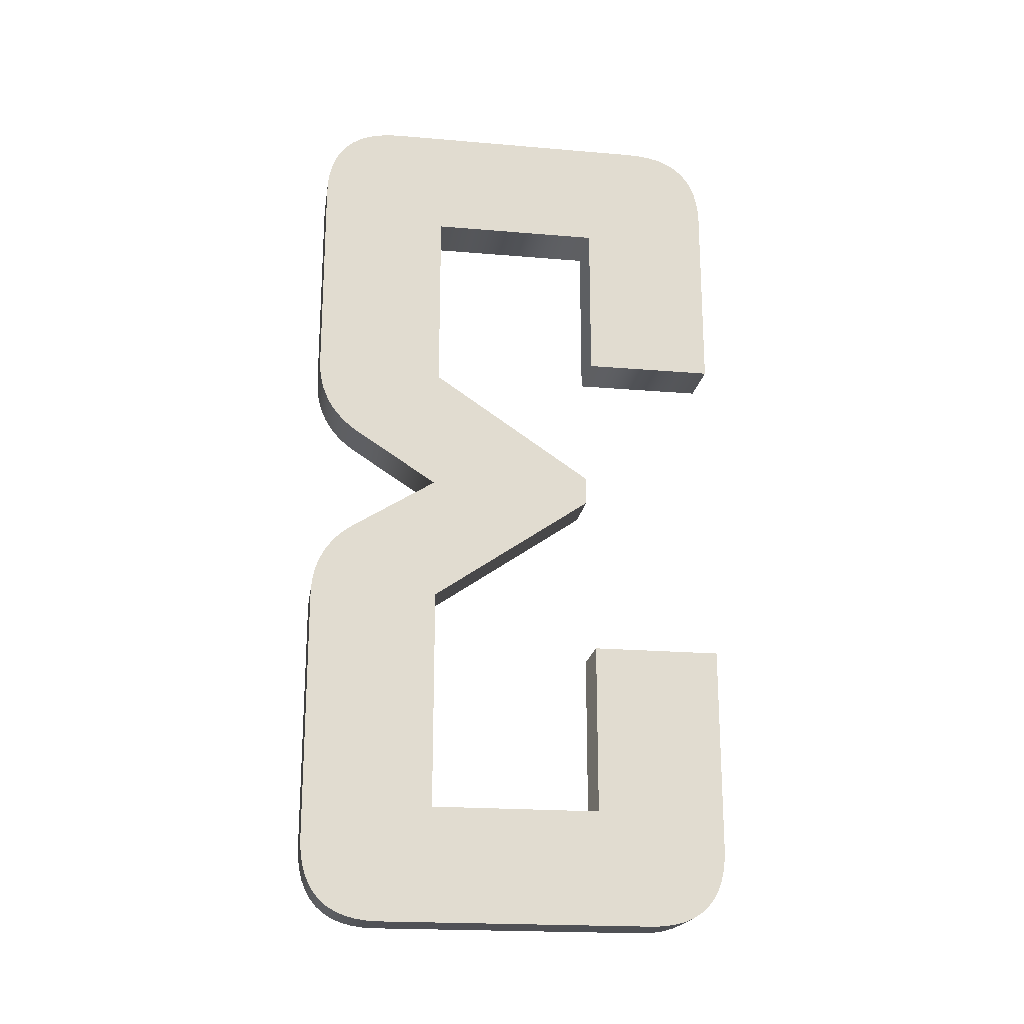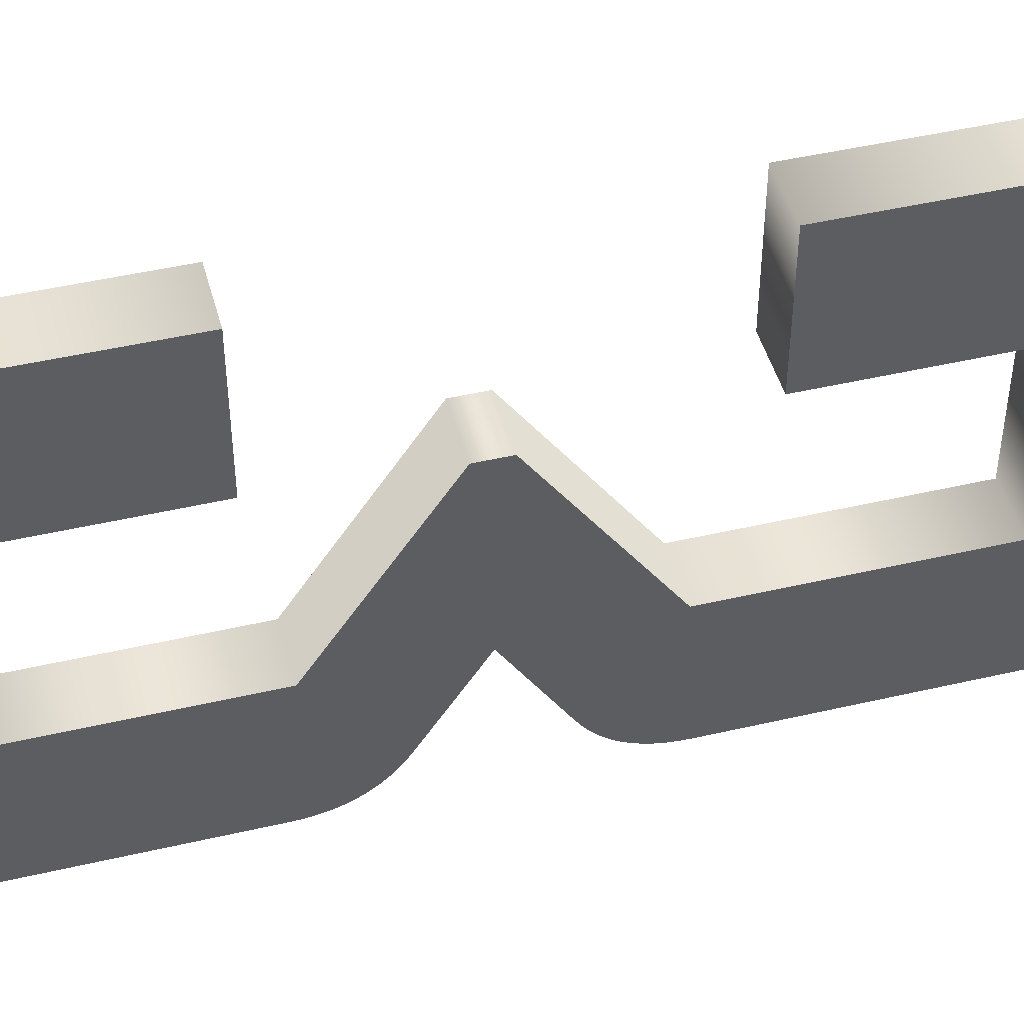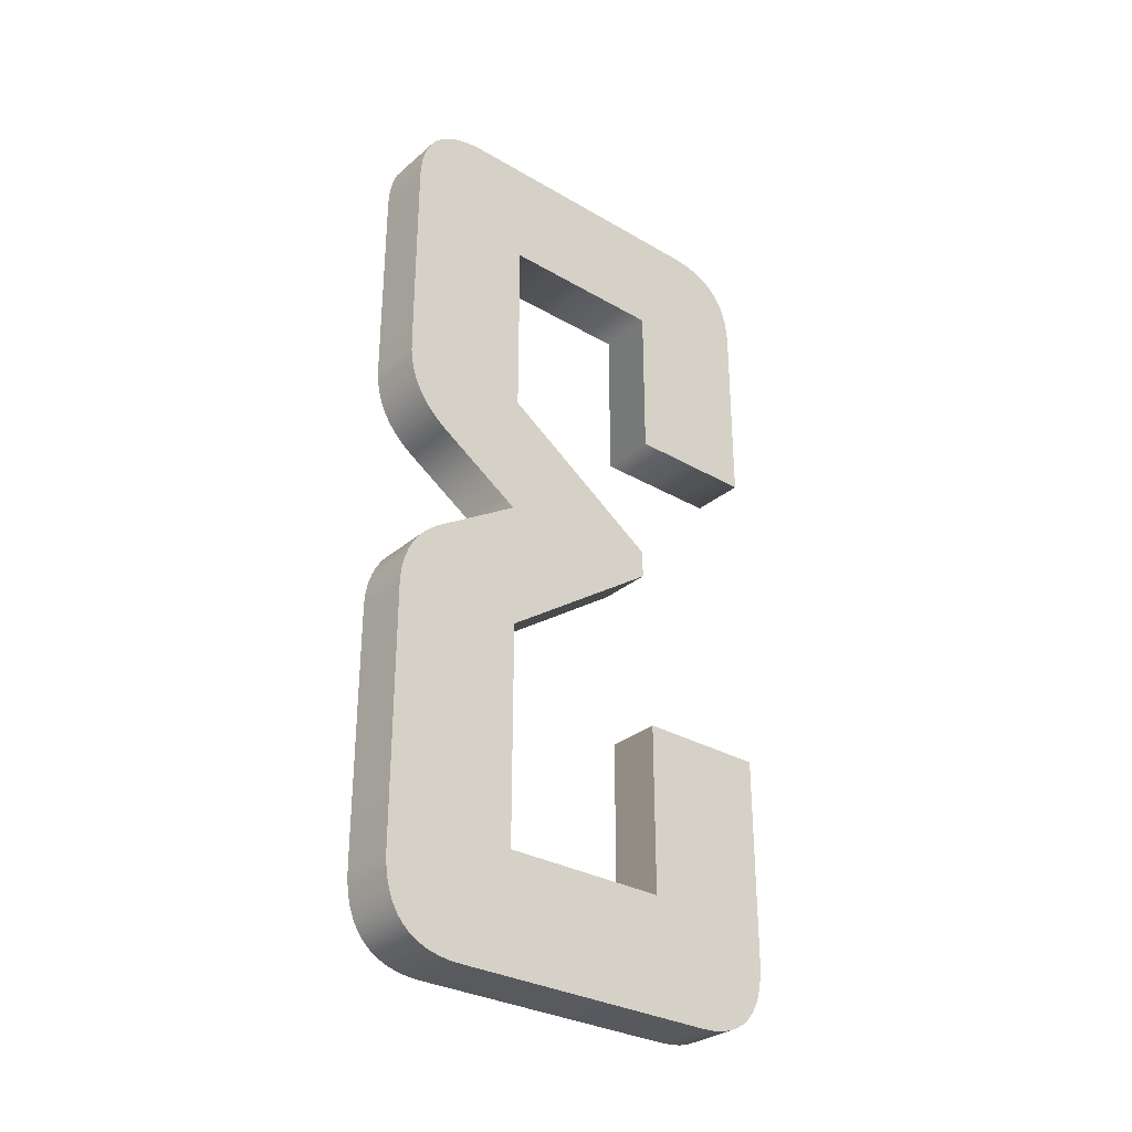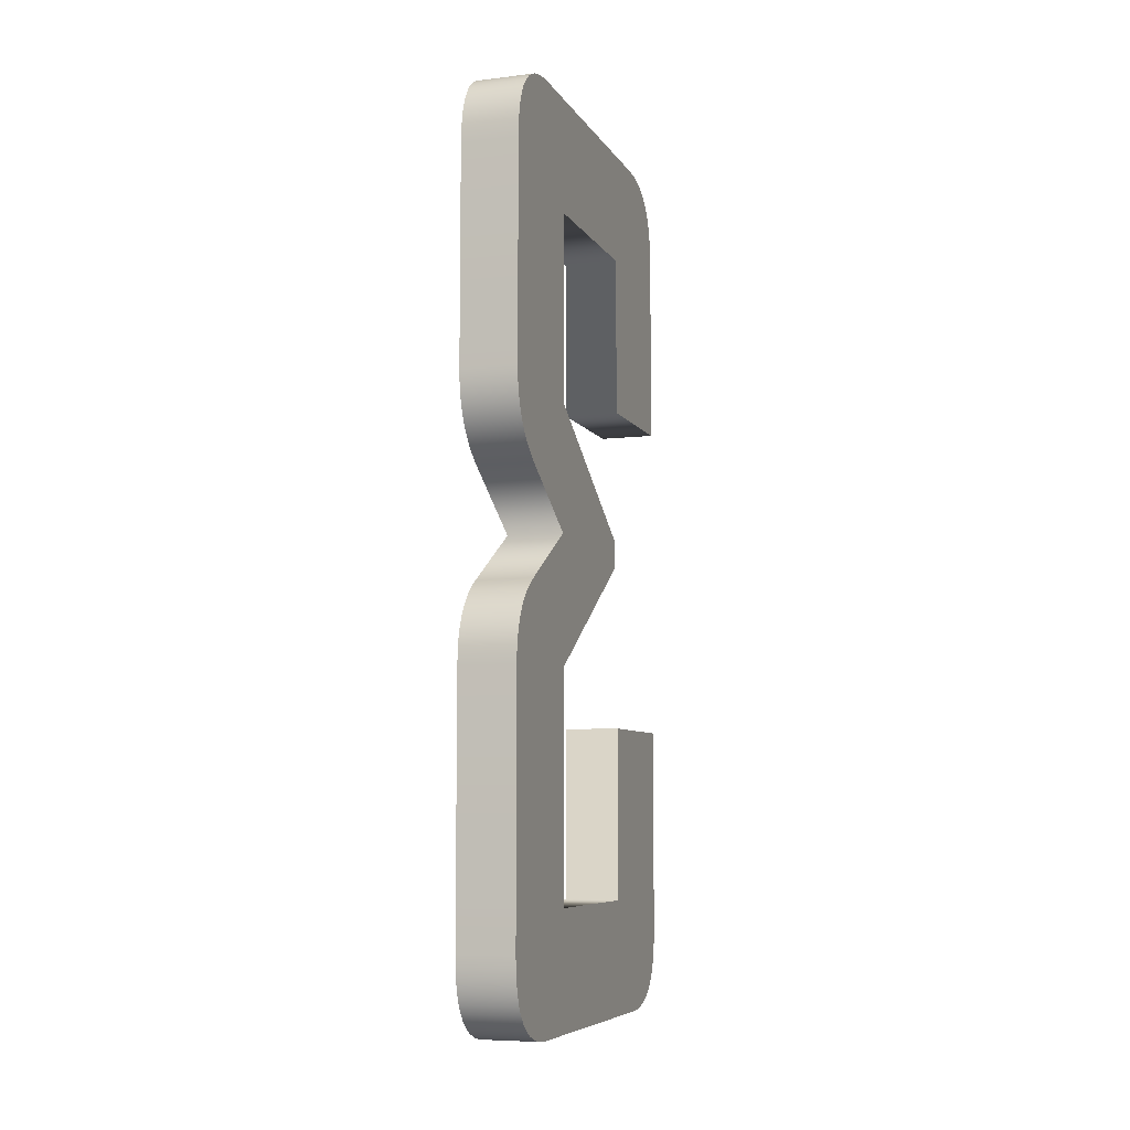
<metadata>
{"format":"obj","ext":"obj","renderer":"f3d","projection":"perspective","resolution":1024,"background":"white","views":[{"elev":-20.2,"azim":-98.9,"up":"+Y"},{"elev":46.3,"azim":-104.9,"up":"+Z"},{"elev":-30.6,"azim":-130.0,"up":"+Y"},{"elev":-7.3,"azim":-161.5,"up":"+Y"}]}
</metadata>
<code>
o Text
v 0.02 0.2404 -0.2445
v 0.02 0.06137 -0.2445
v 0.02 0.05206 -0.2441
v 0.02 0.04355 -0.2429
v 0.02 0.03586 -0.2409
v 0.02 0.02897 -0.2381
v 0.02 0.0229 -0.2345
v 0.02 0.01763 -0.2301
v 0.02 0.01318 -0.2249
v 0.02 0.009533 -0.2189
v 0.02 0.006698 -0.2122
v 0.02 0.004673 -0.2046
v 0.02 0.003458 -0.1962
v 0.02 0.003053 -0.187
v 0.02 0.003053 0.008767
v 0.02 0.003458 0.01782
v 0.02 0.004673 0.02609
v 0.02 0.006698 0.03357
v 0.02 0.009533 0.04026
v 0.02 0.01318 0.04616
v 0.02 0.01763 0.05128
v 0.02 0.0229 0.05561
v 0.02 0.02897 0.05916
v 0.02 0.03586 0.06191
v 0.02 0.04355 0.06388
v 0.02 0.05206 0.06506
v 0.02 0.06137 0.06545
v 0.02 0.2086 0.06545
v 0.02 0.2086 -0.02835
v 0.02 0.08503 -0.02835
v 0.02 0.08503 -0.1511
v 0.02 0.2453 -0.1511
v 0.02 0.3256 -0.03406
v 0.02 0.3456 -0.03406
v 0.02 0.4247 -0.1511
v 0.02 0.5593 -0.1511
v 0.02 0.5593 -0.02835
v 0.02 0.4431 -0.02835
v 0.02 0.4431 0.06545
v 0.02 0.5826 0.06545
v 0.02 0.592 0.06505
v 0.02 0.6005 0.06385
v 0.02 0.6083 0.06184
v 0.02 0.6152 0.05902
v 0.02 0.6213 0.0554
v 0.02 0.6266 0.05098
v 0.02 0.6311 0.04575
v 0.02 0.6348 0.03972
v 0.02 0.6376 0.03288
v 0.02 0.6397 0.02524
v 0.02 0.6409 0.01679
v 0.02 0.6413 0.007543
v 0.02 0.6413 -0.187
v 0.02 0.6409 -0.1962
v 0.02 0.6397 -0.2046
v 0.02 0.6376 -0.2122
v 0.02 0.6348 -0.2189
v 0.02 0.6311 -0.2249
v 0.02 0.6266 -0.2301
v 0.02 0.6213 -0.2345
v 0.02 0.6152 -0.2381
v 0.02 0.6083 -0.2409
v 0.02 0.6005 -0.2429
v 0.02 0.592 -0.2441
v 0.02 0.5826 -0.2445
v 0.02 0.4325 -0.2445
v 0.02 0.4263 -0.2443
v 0.02 0.4203 -0.2436
v 0.02 0.4146 -0.2425
v 0.02 0.4091 -0.241
v 0.02 0.4039 -0.239
v 0.02 0.3989 -0.2365
v 0.02 0.3941 -0.2337
v 0.02 0.3895 -0.2304
v 0.02 0.3852 -0.2266
v 0.02 0.3812 -0.2224
v 0.02 0.3774 -0.2178
v 0.02 0.3738 -0.2127
v 0.02 0.3354 -0.1535
v 0.02 0.2979 -0.2135
v 0.02 0.2946 -0.2185
v 0.02 0.291 -0.223
v 0.02 0.2871 -0.2271
v 0.02 0.283 -0.2307
v 0.02 0.2786 -0.2339
v 0.02 0.274 -0.2367
v 0.02 0.269 -0.2391
v 0.02 0.2638 -0.2411
v 0.02 0.2584 -0.2426
v 0.02 0.2527 -0.2436
v 0.02 0.2467 -0.2443
v -0.02 0.2404 -0.2445
v -0.02 0.06137 -0.2445
v -0.02 0.05206 -0.2441
v -0.02 0.04355 -0.2429
v -0.02 0.03586 -0.2409
v -0.02 0.02897 -0.2381
v -0.02 0.0229 -0.2345
v -0.02 0.01763 -0.2301
v -0.02 0.01318 -0.2249
v -0.02 0.009533 -0.2189
v -0.02 0.006698 -0.2122
v -0.02 0.004673 -0.2046
v -0.02 0.003458 -0.1962
v -0.02 0.003053 -0.187
v -0.02 0.003053 0.008767
v -0.02 0.003458 0.01782
v -0.02 0.004673 0.02609
v -0.02 0.006698 0.03357
v -0.02 0.009533 0.04026
v -0.02 0.01318 0.04616
v -0.02 0.01763 0.05128
v -0.02 0.0229 0.05561
v -0.02 0.02897 0.05916
v -0.02 0.03586 0.06191
v -0.02 0.04355 0.06388
v -0.02 0.05206 0.06506
v -0.02 0.06137 0.06545
v -0.02 0.2086 0.06545
v -0.02 0.2086 -0.02835
v -0.02 0.08503 -0.02835
v -0.02 0.08503 -0.1511
v -0.02 0.2453 -0.1511
v -0.02 0.3256 -0.03406
v -0.02 0.3456 -0.03406
v -0.02 0.4247 -0.1511
v -0.02 0.5593 -0.1511
v -0.02 0.5593 -0.02835
v -0.02 0.4431 -0.02835
v -0.02 0.4431 0.06545
v -0.02 0.5826 0.06545
v -0.02 0.592 0.06505
v -0.02 0.6005 0.06385
v -0.02 0.6083 0.06184
v -0.02 0.6152 0.05902
v -0.02 0.6213 0.0554
v -0.02 0.6266 0.05098
v -0.02 0.6311 0.04575
v -0.02 0.6348 0.03972
v -0.02 0.6376 0.03288
v -0.02 0.6397 0.02524
v -0.02 0.6409 0.01679
v -0.02 0.6413 0.007543
v -0.02 0.6413 -0.187
v -0.02 0.6409 -0.1962
v -0.02 0.6397 -0.2046
v -0.02 0.6376 -0.2122
v -0.02 0.6348 -0.2189
v -0.02 0.6311 -0.2249
v -0.02 0.6266 -0.2301
v -0.02 0.6213 -0.2345
v -0.02 0.6152 -0.2381
v -0.02 0.6083 -0.2409
v -0.02 0.6005 -0.2429
v -0.02 0.592 -0.2441
v -0.02 0.5826 -0.2445
v -0.02 0.4325 -0.2445
v -0.02 0.4263 -0.2443
v -0.02 0.4203 -0.2436
v -0.02 0.4146 -0.2425
v -0.02 0.4091 -0.241
v -0.02 0.4039 -0.239
v -0.02 0.3989 -0.2365
v -0.02 0.3941 -0.2337
v -0.02 0.3895 -0.2304
v -0.02 0.3852 -0.2266
v -0.02 0.3812 -0.2224
v -0.02 0.3774 -0.2178
v -0.02 0.3738 -0.2127
v -0.02 0.3354 -0.1535
v -0.02 0.2979 -0.2135
v -0.02 0.2946 -0.2185
v -0.02 0.291 -0.223
v -0.02 0.2871 -0.2271
v -0.02 0.283 -0.2307
v -0.02 0.2786 -0.2339
v -0.02 0.274 -0.2367
v -0.02 0.269 -0.2391
v -0.02 0.2638 -0.2411
v -0.02 0.2584 -0.2426
v -0.02 0.2527 -0.2436
v -0.02 0.2467 -0.2443
v -0.02 0.2404 -0.2445
v 0.02 0.2404 -0.2445
v -0.02 0.06137 -0.2445
v 0.02 0.06137 -0.2445
v -0.02 0.05206 -0.2441
v 0.02 0.05206 -0.2441
v -0.02 0.04355 -0.2429
v 0.02 0.04355 -0.2429
v -0.02 0.03586 -0.2409
v 0.02 0.03586 -0.2409
v -0.02 0.02897 -0.2381
v 0.02 0.02897 -0.2381
v -0.02 0.0229 -0.2345
v 0.02 0.0229 -0.2345
v -0.02 0.01763 -0.2301
v 0.02 0.01763 -0.2301
v -0.02 0.01318 -0.2249
v 0.02 0.01318 -0.2249
v -0.02 0.009533 -0.2189
v 0.02 0.009533 -0.2189
v -0.02 0.006698 -0.2122
v 0.02 0.006698 -0.2122
v -0.02 0.004673 -0.2046
v 0.02 0.004673 -0.2046
v -0.02 0.003458 -0.1962
v 0.02 0.003458 -0.1962
v -0.02 0.003053 -0.187
v 0.02 0.003053 -0.187
v -0.02 0.003053 0.008767
v 0.02 0.003053 0.008767
v -0.02 0.003458 0.01782
v 0.02 0.003458 0.01782
v -0.02 0.004673 0.02609
v 0.02 0.004673 0.02609
v -0.02 0.006698 0.03357
v 0.02 0.006698 0.03357
v -0.02 0.009533 0.04026
v 0.02 0.009533 0.04026
v -0.02 0.01318 0.04616
v 0.02 0.01318 0.04616
v -0.02 0.01763 0.05128
v 0.02 0.01763 0.05128
v -0.02 0.0229 0.05561
v 0.02 0.0229 0.05561
v -0.02 0.02897 0.05916
v 0.02 0.02897 0.05916
v -0.02 0.03586 0.06191
v 0.02 0.03586 0.06191
v -0.02 0.04355 0.06388
v 0.02 0.04355 0.06388
v -0.02 0.05206 0.06506
v 0.02 0.05206 0.06506
v -0.02 0.06137 0.06545
v 0.02 0.06137 0.06545
v -0.02 0.2086 0.06545
v 0.02 0.2086 0.06545
v -0.02 0.2086 -0.02835
v 0.02 0.2086 -0.02835
v -0.02 0.08503 -0.02835
v 0.02 0.08503 -0.02835
v -0.02 0.08503 -0.1511
v 0.02 0.08503 -0.1511
v -0.02 0.2453 -0.1511
v 0.02 0.2453 -0.1511
v -0.02 0.3256 -0.03406
v 0.02 0.3256 -0.03406
v -0.02 0.3456 -0.03406
v 0.02 0.3456 -0.03406
v -0.02 0.4247 -0.1511
v 0.02 0.4247 -0.1511
v -0.02 0.5593 -0.1511
v 0.02 0.5593 -0.1511
v -0.02 0.5593 -0.02835
v 0.02 0.5593 -0.02835
v -0.02 0.4431 -0.02835
v 0.02 0.4431 -0.02835
v -0.02 0.4431 0.06545
v 0.02 0.4431 0.06545
v -0.02 0.5826 0.06545
v 0.02 0.5826 0.06545
v -0.02 0.592 0.06505
v 0.02 0.592 0.06505
v -0.02 0.6005 0.06385
v 0.02 0.6005 0.06385
v -0.02 0.6083 0.06184
v 0.02 0.6083 0.06184
v -0.02 0.6152 0.05902
v 0.02 0.6152 0.05902
v -0.02 0.6213 0.0554
v 0.02 0.6213 0.0554
v -0.02 0.6266 0.05098
v 0.02 0.6266 0.05098
v -0.02 0.6311 0.04575
v 0.02 0.6311 0.04575
v -0.02 0.6348 0.03972
v 0.02 0.6348 0.03972
v -0.02 0.6376 0.03288
v 0.02 0.6376 0.03288
v -0.02 0.6397 0.02524
v 0.02 0.6397 0.02524
v -0.02 0.6409 0.01679
v 0.02 0.6409 0.01679
v -0.02 0.6413 0.007543
v 0.02 0.6413 0.007543
v -0.02 0.6413 -0.187
v 0.02 0.6413 -0.187
v -0.02 0.6409 -0.1962
v 0.02 0.6409 -0.1962
v -0.02 0.6397 -0.2046
v 0.02 0.6397 -0.2046
v -0.02 0.6376 -0.2122
v 0.02 0.6376 -0.2122
v -0.02 0.6348 -0.2189
v 0.02 0.6348 -0.2189
v -0.02 0.6311 -0.2249
v 0.02 0.6311 -0.2249
v -0.02 0.6266 -0.2301
v 0.02 0.6266 -0.2301
v -0.02 0.6213 -0.2345
v 0.02 0.6213 -0.2345
v -0.02 0.6152 -0.2381
v 0.02 0.6152 -0.2381
v -0.02 0.6083 -0.2409
v 0.02 0.6083 -0.2409
v -0.02 0.6005 -0.2429
v 0.02 0.6005 -0.2429
v -0.02 0.592 -0.2441
v 0.02 0.592 -0.2441
v -0.02 0.5826 -0.2445
v 0.02 0.5826 -0.2445
v -0.02 0.4325 -0.2445
v 0.02 0.4325 -0.2445
v -0.02 0.4263 -0.2443
v 0.02 0.4263 -0.2443
v -0.02 0.4203 -0.2436
v 0.02 0.4203 -0.2436
v -0.02 0.4146 -0.2425
v 0.02 0.4146 -0.2425
v -0.02 0.4091 -0.241
v 0.02 0.4091 -0.241
v -0.02 0.4039 -0.239
v 0.02 0.4039 -0.239
v -0.02 0.3989 -0.2365
v 0.02 0.3989 -0.2365
v -0.02 0.3941 -0.2337
v 0.02 0.3941 -0.2337
v -0.02 0.3895 -0.2304
v 0.02 0.3895 -0.2304
v -0.02 0.3852 -0.2266
v 0.02 0.3852 -0.2266
v -0.02 0.3812 -0.2224
v 0.02 0.3812 -0.2224
v -0.02 0.3774 -0.2178
v 0.02 0.3774 -0.2178
v -0.02 0.3738 -0.2127
v 0.02 0.3738 -0.2127
v -0.02 0.3354 -0.1535
v 0.02 0.3354 -0.1535
v -0.02 0.2979 -0.2135
v 0.02 0.2979 -0.2135
v -0.02 0.2946 -0.2185
v 0.02 0.2946 -0.2185
v -0.02 0.291 -0.223
v 0.02 0.291 -0.223
v -0.02 0.2871 -0.2271
v 0.02 0.2871 -0.2271
v -0.02 0.283 -0.2307
v 0.02 0.283 -0.2307
v -0.02 0.2786 -0.2339
v 0.02 0.2786 -0.2339
v -0.02 0.274 -0.2367
v 0.02 0.274 -0.2367
v -0.02 0.269 -0.2391
v 0.02 0.269 -0.2391
v -0.02 0.2638 -0.2411
v 0.02 0.2638 -0.2411
v -0.02 0.2584 -0.2426
v 0.02 0.2584 -0.2426
v -0.02 0.2527 -0.2436
v 0.02 0.2527 -0.2436
v -0.02 0.2467 -0.2443
v 0.02 0.2467 -0.2443
f 51 53 52
f 51 54 53
f 51 55 54
f 50 55 51
f 50 56 55
f 49 56 50
f 49 57 56
f 48 57 49
f 48 58 57
f 47 58 48
f 47 59 58
f 46 59 47
f 46 60 59
f 45 60 46
f 45 61 60
f 44 61 45
f 44 62 61
f 43 62 44
f 43 63 62
f 42 63 43
f 42 64 63
f 41 64 42
f 41 65 64
f 40 65 41
f 39 37 40
f 37 65 40
f 37 36 65
f 36 66 65
f 39 38 37
f 35 66 36
f 35 67 66
f 35 68 67
f 34 68 35
f 34 69 68
f 34 70 69
f 34 71 70
f 34 72 71
f 34 73 72
f 34 74 73
f 34 75 74
f 34 76 75
f 34 77 76
f 34 78 77
f 34 79 78
f 33 79 34
f 33 80 79
f 32 80 33
f 32 81 80
f 32 82 81
f 32 83 82
f 32 84 83
f 32 85 84
f 32 86 85
f 32 87 86
f 32 88 87
f 32 89 88
f 32 90 89
f 32 91 90
f 32 1 91
f 31 1 32
f 31 2 1
f 27 29 28
f 27 30 29
f 27 31 30
f 27 2 31
f 26 2 27
f 26 3 2
f 25 3 26
f 25 4 3
f 24 4 25
f 24 5 4
f 23 5 24
f 23 6 5
f 22 6 23
f 22 7 6
f 21 7 22
f 21 8 7
f 21 9 8
f 20 9 21
f 20 10 9
f 19 10 20
f 19 11 10
f 18 11 19
f 18 12 11
f 17 12 18
f 17 13 12
f 16 13 17
f 16 14 13
f 15 14 16
f 144 142 143
f 145 142 144
f 146 142 145
f 146 141 142
f 147 141 146
f 147 140 141
f 148 140 147
f 148 139 140
f 149 139 148
f 149 138 139
f 150 138 149
f 150 137 138
f 151 137 150
f 151 136 137
f 152 136 151
f 152 135 136
f 153 135 152
f 153 134 135
f 154 134 153
f 154 133 134
f 155 133 154
f 155 132 133
f 156 132 155
f 156 131 132
f 128 130 131
f 156 128 131
f 127 128 156
f 157 127 156
f 129 130 128
f 157 126 127
f 158 126 157
f 159 126 158
f 159 125 126
f 160 125 159
f 161 125 160
f 162 125 161
f 163 125 162
f 164 125 163
f 165 125 164
f 166 125 165
f 167 125 166
f 168 125 167
f 169 125 168
f 170 125 169
f 170 124 125
f 171 124 170
f 171 123 124
f 172 123 171
f 173 123 172
f 174 123 173
f 175 123 174
f 176 123 175
f 177 123 176
f 178 123 177
f 179 123 178
f 180 123 179
f 181 123 180
f 182 123 181
f 92 123 182
f 92 122 123
f 93 122 92
f 120 118 119
f 121 118 120
f 122 118 121
f 93 118 122
f 93 117 118
f 94 117 93
f 94 116 117
f 95 116 94
f 95 115 116
f 96 115 95
f 96 114 115
f 97 114 96
f 97 113 114
f 98 113 97
f 98 112 113
f 99 112 98
f 100 112 99
f 100 111 112
f 101 111 100
f 101 110 111
f 102 110 101
f 102 109 110
f 103 109 102
f 103 108 109
f 104 108 103
f 104 107 108
f 105 107 104
f 105 106 107
f 186 183 184
f 188 185 186
f 190 187 188
f 192 189 190
f 194 191 192
f 196 193 194
f 198 195 196
f 200 197 198
f 202 199 200
f 204 201 202
f 206 203 204
f 208 205 206
f 210 207 208
f 212 209 210
f 214 211 212
f 216 213 214
f 218 215 216
f 220 217 218
f 222 219 220
f 224 221 222
f 226 223 224
f 228 225 226
f 230 227 228
f 232 229 230
f 234 231 232
f 236 233 234
f 238 235 236
f 240 237 238
f 242 239 240
f 244 241 242
f 246 243 244
f 248 245 246
f 250 247 248
f 252 249 250
f 254 251 252
f 256 253 254
f 258 255 256
f 260 257 258
f 262 259 260
f 264 261 262
f 266 263 264
f 268 265 266
f 270 267 268
f 272 269 270
f 274 271 272
f 276 273 274
f 278 275 276
f 280 277 278
f 282 279 280
f 284 281 282
f 286 283 284
f 288 285 286
f 290 287 288
f 292 289 290
f 294 291 292
f 296 293 294
f 298 295 296
f 300 297 298
f 302 299 300
f 304 301 302
f 306 303 304
f 308 305 306
f 310 307 308
f 312 309 310
f 314 311 312
f 316 313 314
f 318 315 316
f 320 317 318
f 322 319 320
f 324 321 322
f 326 323 324
f 328 325 326
f 330 327 328
f 332 329 330
f 334 331 332
f 336 333 334
f 338 335 336
f 340 337 338
f 342 339 340
f 344 341 342
f 346 343 344
f 348 345 346
f 350 347 348
f 352 349 350
f 354 351 352
f 356 353 354
f 358 355 356
f 360 357 358
f 362 359 360
f 364 361 362
f 184 363 364
f 186 185 183
f 188 187 185
f 190 189 187
f 192 191 189
f 194 193 191
f 196 195 193
f 198 197 195
f 200 199 197
f 202 201 199
f 204 203 201
f 206 205 203
f 208 207 205
f 210 209 207
f 212 211 209
f 214 213 211
f 216 215 213
f 218 217 215
f 220 219 217
f 222 221 219
f 224 223 221
f 226 225 223
f 228 227 225
f 230 229 227
f 232 231 229
f 234 233 231
f 236 235 233
f 238 237 235
f 240 239 237
f 242 241 239
f 244 243 241
f 246 245 243
f 248 247 245
f 250 249 247
f 252 251 249
f 254 253 251
f 256 255 253
f 258 257 255
f 260 259 257
f 262 261 259
f 264 263 261
f 266 265 263
f 268 267 265
f 270 269 267
f 272 271 269
f 274 273 271
f 276 275 273
f 278 277 275
f 280 279 277
f 282 281 279
f 284 283 281
f 286 285 283
f 288 287 285
f 290 289 287
f 292 291 289
f 294 293 291
f 296 295 293
f 298 297 295
f 300 299 297
f 302 301 299
f 304 303 301
f 306 305 303
f 308 307 305
f 310 309 307
f 312 311 309
f 314 313 311
f 316 315 313
f 318 317 315
f 320 319 317
f 322 321 319
f 324 323 321
f 326 325 323
f 328 327 325
f 330 329 327
f 332 331 329
f 334 333 331
f 336 335 333
f 338 337 335
f 340 339 337
f 342 341 339
f 344 343 341
f 346 345 343
f 348 347 345
f 350 349 347
f 352 351 349
f 354 353 351
f 356 355 353
f 358 357 355
f 360 359 357
f 362 361 359
f 364 363 361
f 184 183 363

</code>
